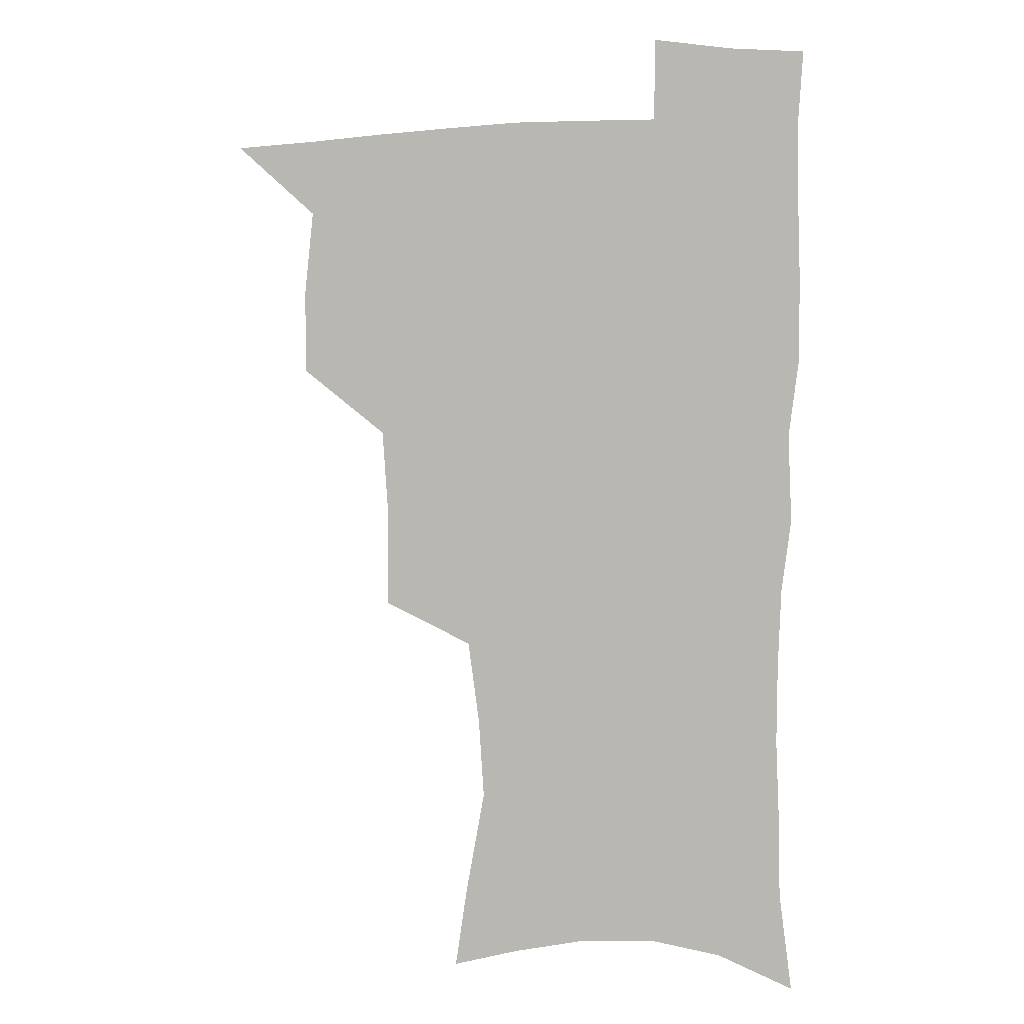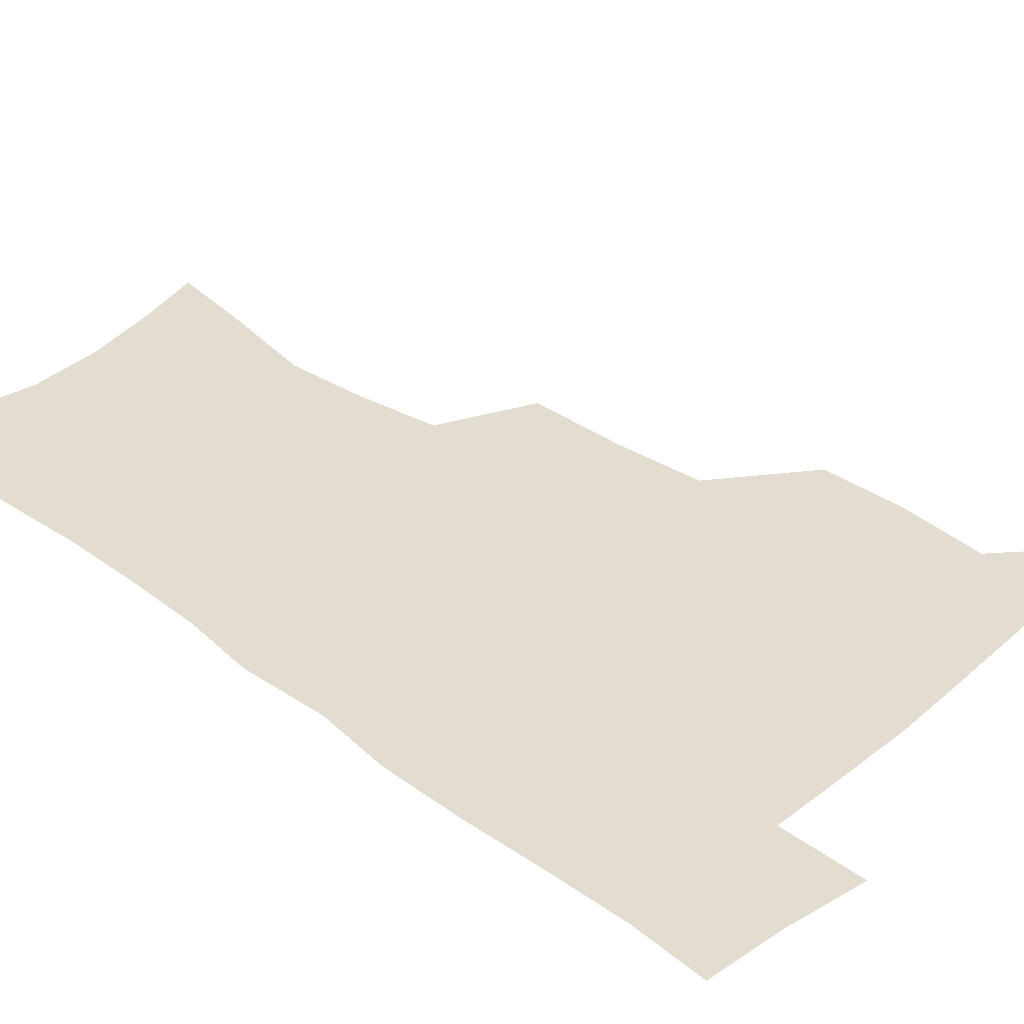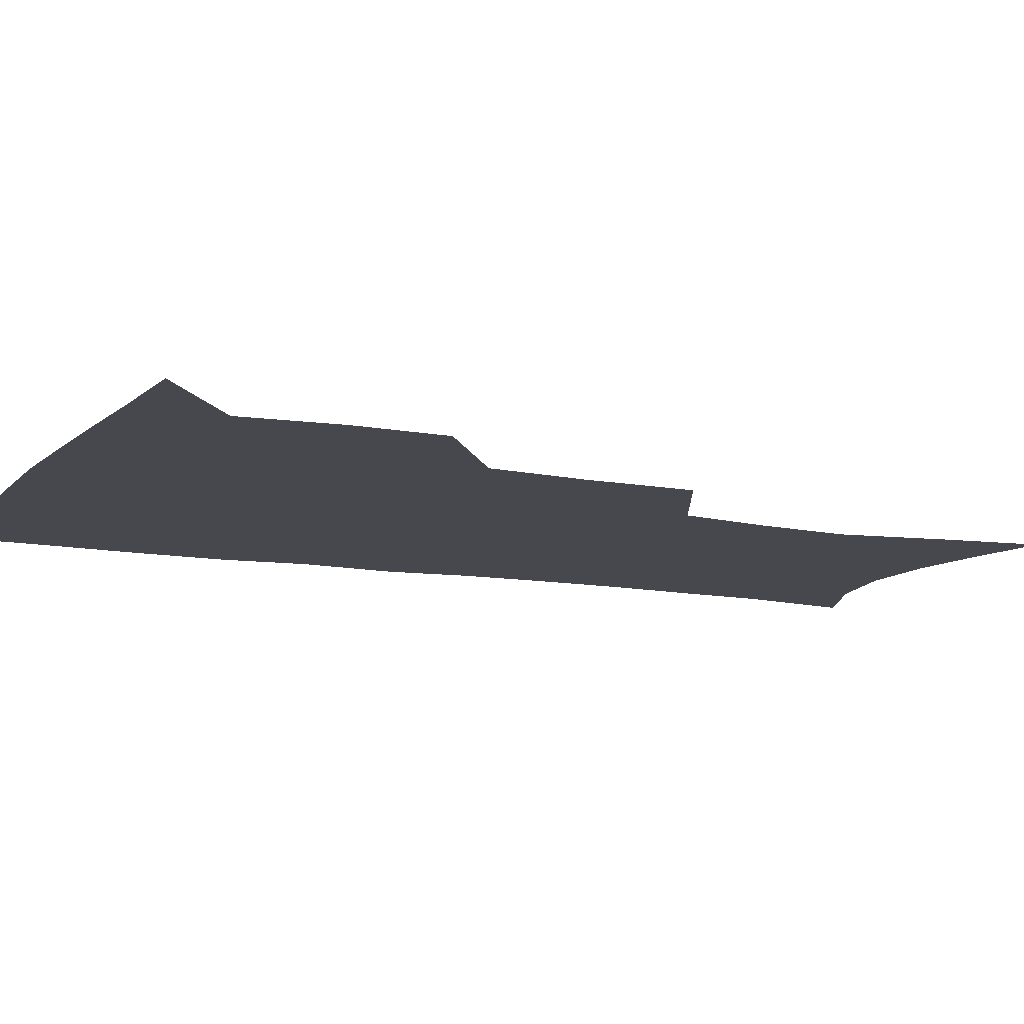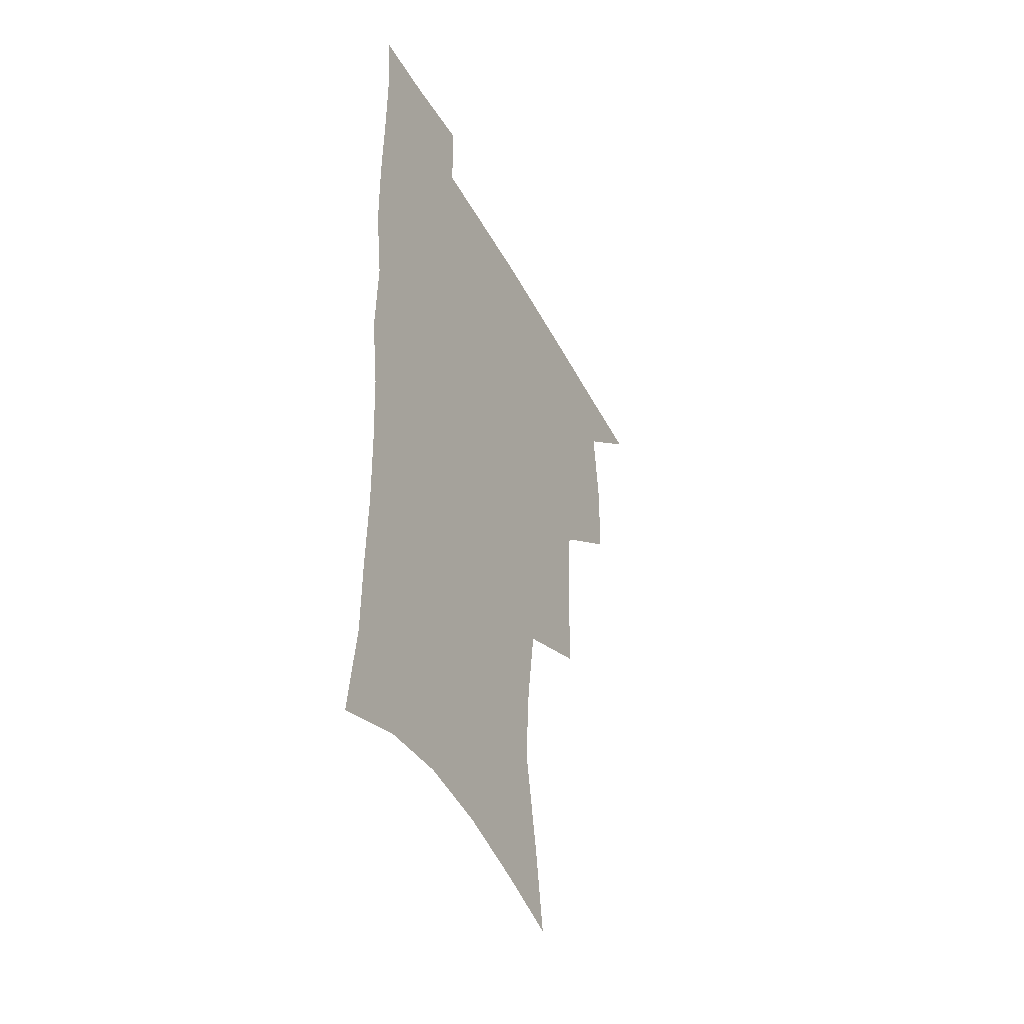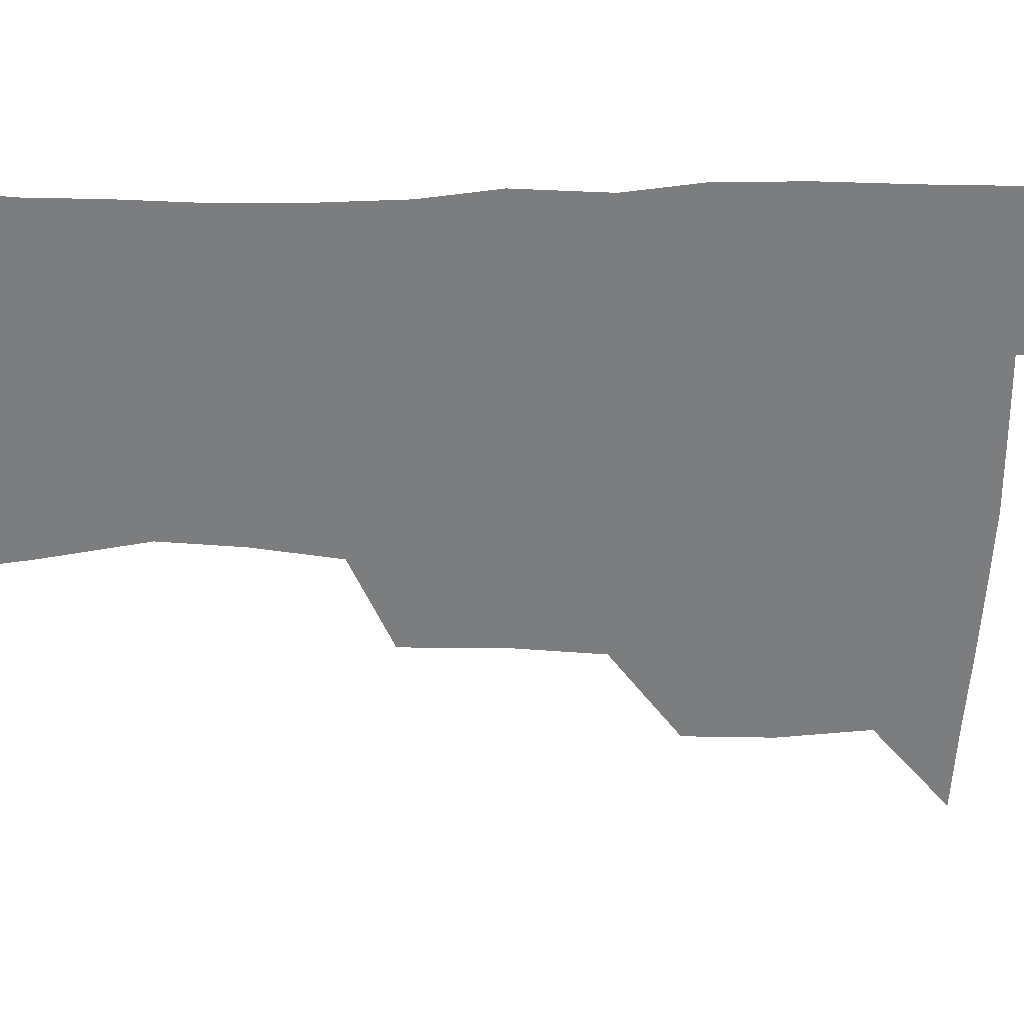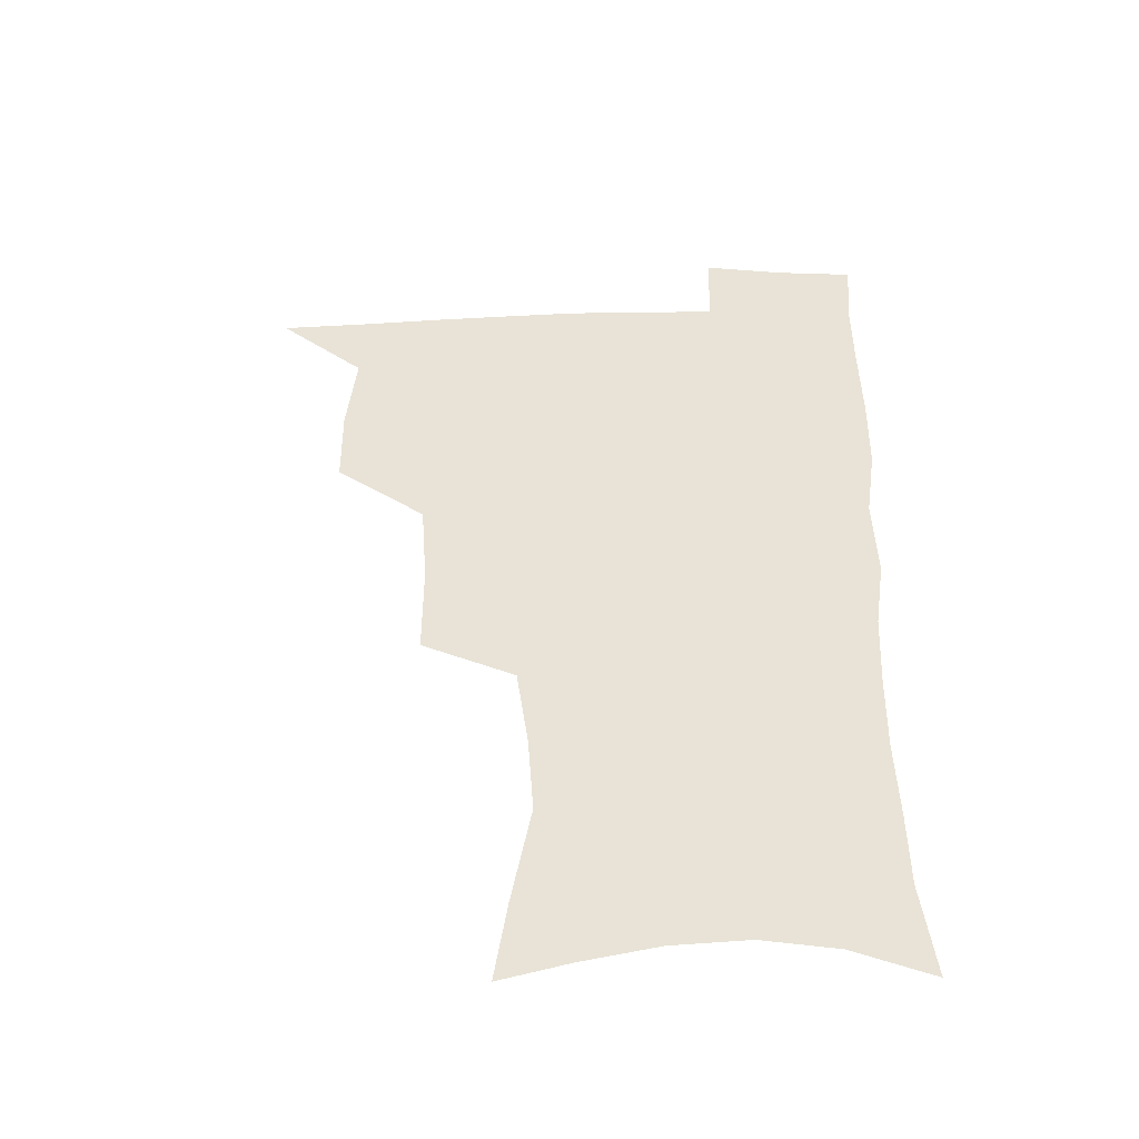
<metadata>
{"format":"obj","ext":"obj","renderer":"f3d","projection":"perspective","resolution":1024,"background":"white","views":[{"elev":1.9,"azim":14.6,"up":"+Y"},{"elev":35.3,"azim":133.5,"up":"+Z"},{"elev":-11.9,"azim":-114.1,"up":"+Z"},{"elev":-44.9,"azim":116.9,"up":"+Y"},{"elev":-59.0,"azim":89.6,"up":"+Z"},{"elev":-47.5,"azim":1.5,"up":"+Y"}]}
</metadata>
<code>
v 481 506.1 0
v 510.4 411.2 0
v 510 443.7 0
v 513.6 477.5 0
v 513.9 507.7 0
v 546.7 313.4 0
v 546.7 351.1 0
v 544.3 385 0
v 544 418.8 0
v 547.1 452.4 0
v 546.1 481.1 0
v 544 509.7 0
v 576.2 162.2 0
v 580.9 193.5 0
v 588.3 233.8 0
v 586.3 264.7 0
v 581.8 297.1 0
v 579.4 332.6 0
v 577 363.4 0
v 576 395.1 0
v 576.7 426.9 0
v 576.5 455.5 0
v 575 482.9 0
v 573.3 511.1 0
v 602.3 169.2 0
v 611.7 215.4 0
v 610.8 241.9 0
v 609.7 275.6 0
v 607.3 307.4 0
v 605.5 338.6 0
v 604 368.3 0
v 603.5 398.6 0
v 604.3 429.5 0
v 604.3 457.1 0
v 603.6 484 0
v 601.9 512.4 0
v 630.7 175.2 0
v 634.7 218.1 0
v 634.6 249.8 0
v 633.3 280.7 0
v 631.8 311.5 0
v 630.9 341.7 0
v 630.5 373 0
v 630.4 401.5 0
v 630.7 429.8 0
v 631.1 457.7 0
v 631.4 484.3 0
v 631.2 512 0
v 659.4 177 0
v 658.6 216.1 0
v 658.4 246.5 0
v 656.8 280.5 0
v 656 311.6 0
v 656 340.4 0
v 655.8 371.4 0
v 656.3 400.3 0
v 657.1 428.5 0
v 657.7 456.7 0
v 658.8 483.9 0
v 659.8 511.5 0
v 660.4 543.4 0
v 687.3 172.6 0
v 683.7 210.7 0
v 682.7 242.7 0
v 681.8 274.4 0
v 681.4 305.4 0
v 681.4 336 0
v 682.9 364.8 0
v 684.8 393.5 0
v 684.9 424 0
v 685.6 453.4 0
v 686.8 482.1 0
v 687.9 510.6 0
v 691 538.5 0
v 716.7 160.9 0
v 711.9 198.5 0
v 711.5 228.7 0
v 710.4 260.5 0
v 710.8 291 0
v 712.1 321.3 0
v 716 349.5 0
v 714.7 383.6 0
v 718.6 412.6 0
v 719 444.3 0
v 718.2 476.4 0
v 717.9 507.4 0
v 720 536 0
f 4 5 1
f 8 9 2
f 2 9 3
f 9 10 3
f 3 10 4
f 10 11 4
f 4 11 5
f 11 12 5
f 17 18 6
f 6 18 7
f 18 19 7
f 7 19 8
f 19 20 8
f 8 20 9
f 20 21 9
f 9 21 10
f 21 22 10
f 10 22 11
f 22 23 11
f 11 23 12
f 23 24 12
f 13 25 14
f 25 26 14
f 14 26 15
f 26 27 15
f 15 27 16
f 27 28 16
f 16 28 17
f 28 29 17
f 17 29 18
f 29 30 18
f 18 30 19
f 30 31 19
f 19 31 20
f 31 32 20
f 20 32 21
f 32 33 21
f 21 33 22
f 33 34 22
f 22 34 23
f 34 35 23
f 23 35 24
f 35 36 24
f 25 37 26
f 37 38 26
f 26 38 27
f 38 39 27
f 27 39 28
f 39 40 28
f 28 40 29
f 40 41 29
f 29 41 30
f 41 42 30
f 30 42 31
f 42 43 31
f 31 43 32
f 43 44 32
f 32 44 33
f 44 45 33
f 33 45 34
f 45 46 34
f 34 46 35
f 46 47 35
f 35 47 36
f 47 48 36
f 37 49 38
f 49 50 38
f 38 50 39
f 50 51 39
f 39 51 40
f 51 52 40
f 40 52 41
f 52 53 41
f 41 53 42
f 53 54 42
f 42 54 43
f 54 55 43
f 43 55 44
f 55 56 44
f 44 56 45
f 56 57 45
f 45 57 46
f 57 58 46
f 46 58 47
f 58 59 47
f 47 59 48
f 59 60 48
f 49 62 50
f 62 63 50
f 50 63 51
f 63 64 51
f 51 64 52
f 64 65 52
f 52 65 53
f 65 66 53
f 53 66 54
f 66 67 54
f 54 67 55
f 67 68 55
f 55 68 56
f 68 69 56
f 56 69 57
f 69 70 57
f 57 70 58
f 70 71 58
f 58 71 59
f 71 72 59
f 59 72 60
f 72 73 60
f 60 73 61
f 73 74 61
f 62 75 63
f 75 76 63
f 63 76 64
f 76 77 64
f 64 77 65
f 77 78 65
f 65 78 66
f 78 79 66
f 66 79 67
f 79 80 67
f 67 80 68
f 80 81 68
f 68 81 69
f 81 82 69
f 69 82 70
f 82 83 70
f 70 83 71
f 83 84 71
f 71 84 72
f 84 85 72
f 72 85 73
f 85 86 73
f 73 86 74
f 86 87 74

</code>
